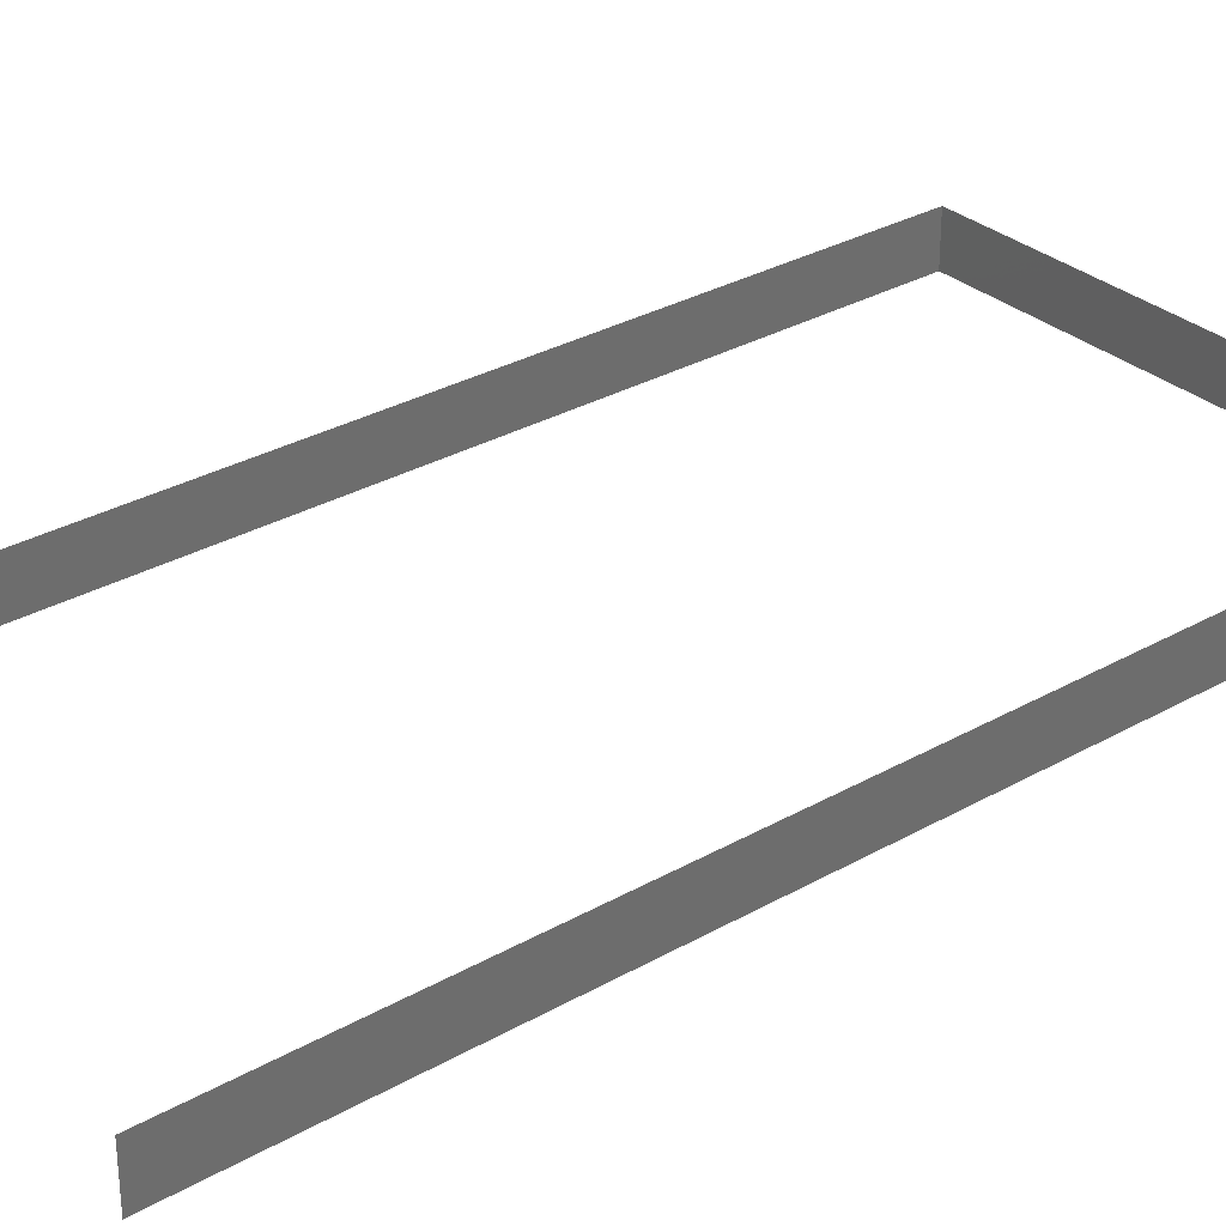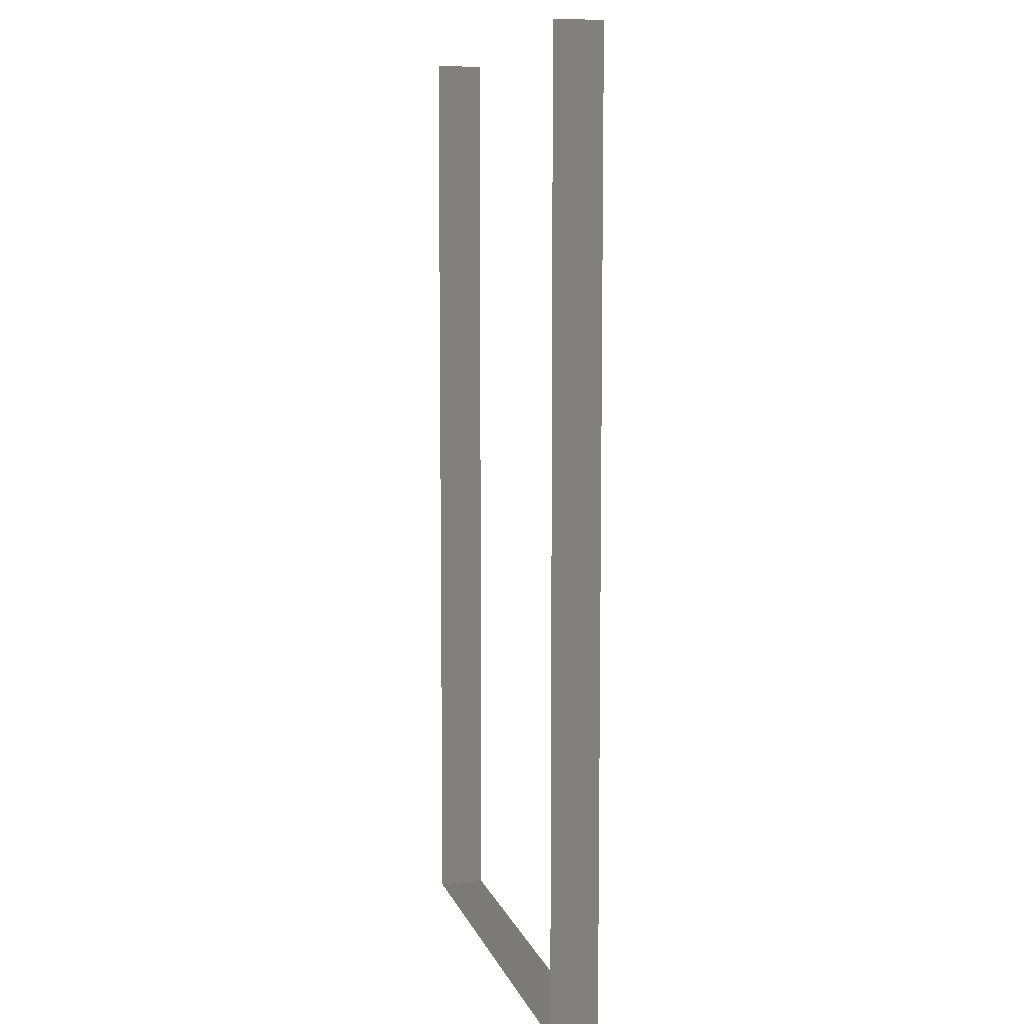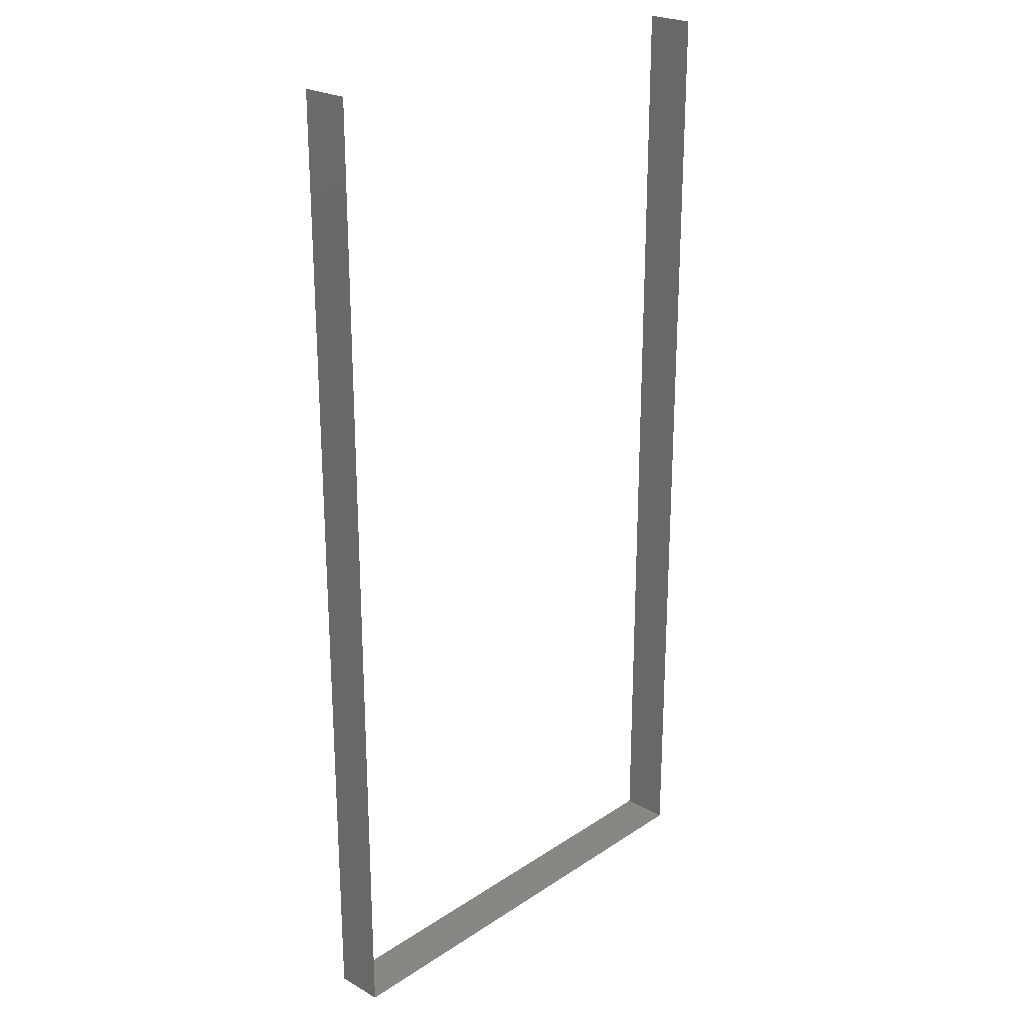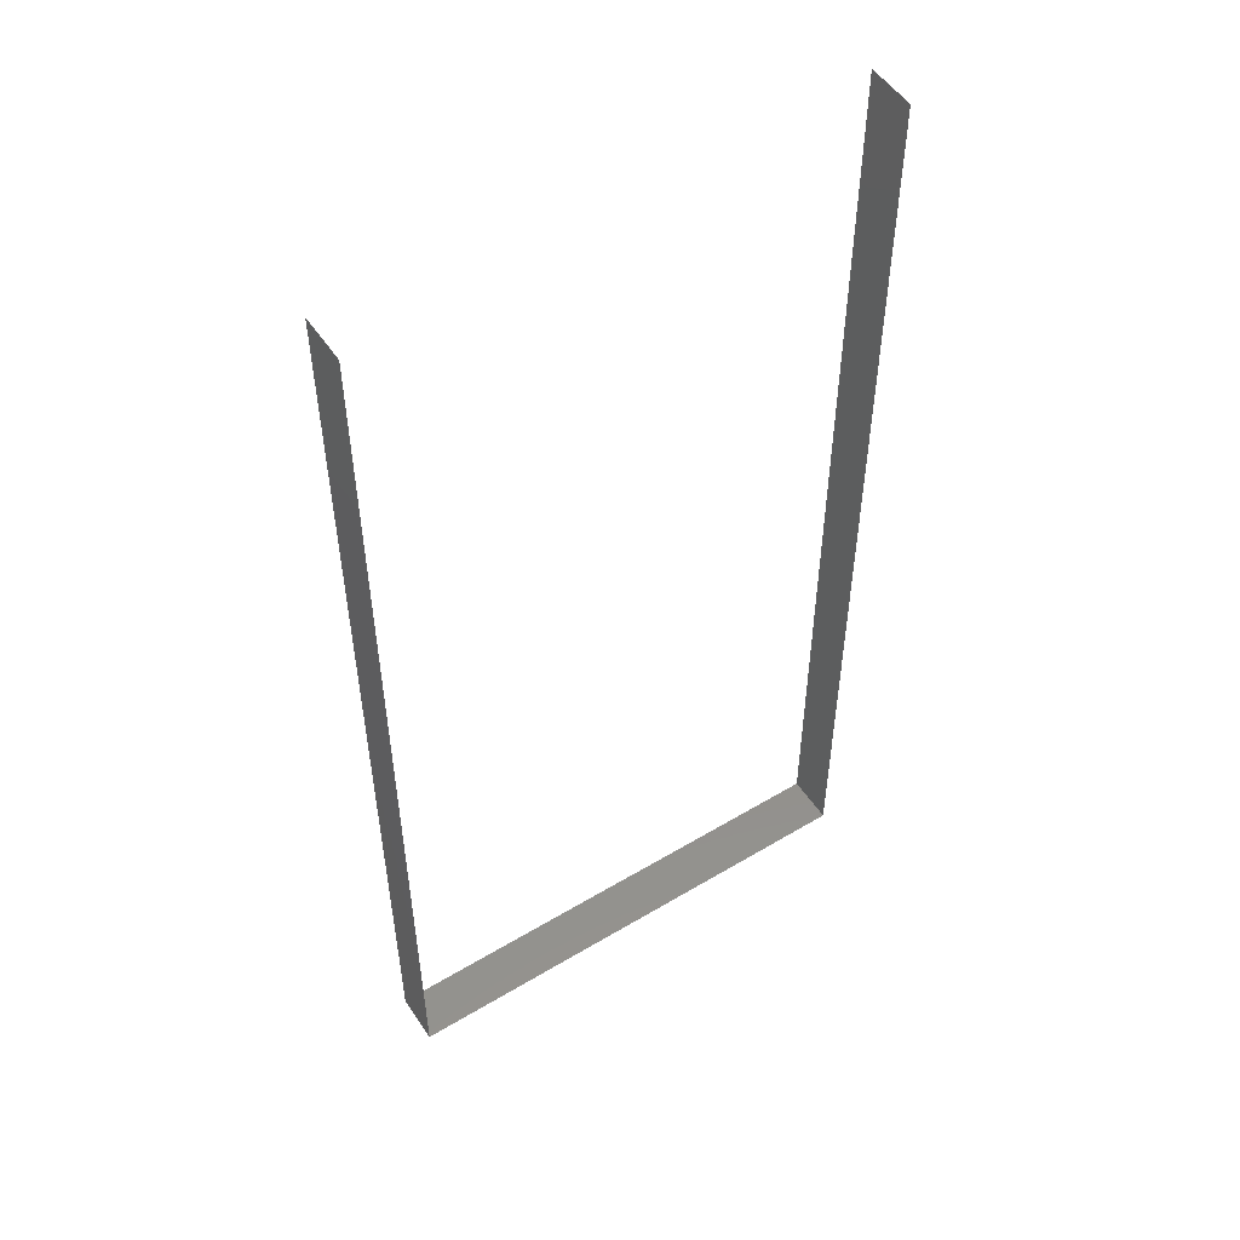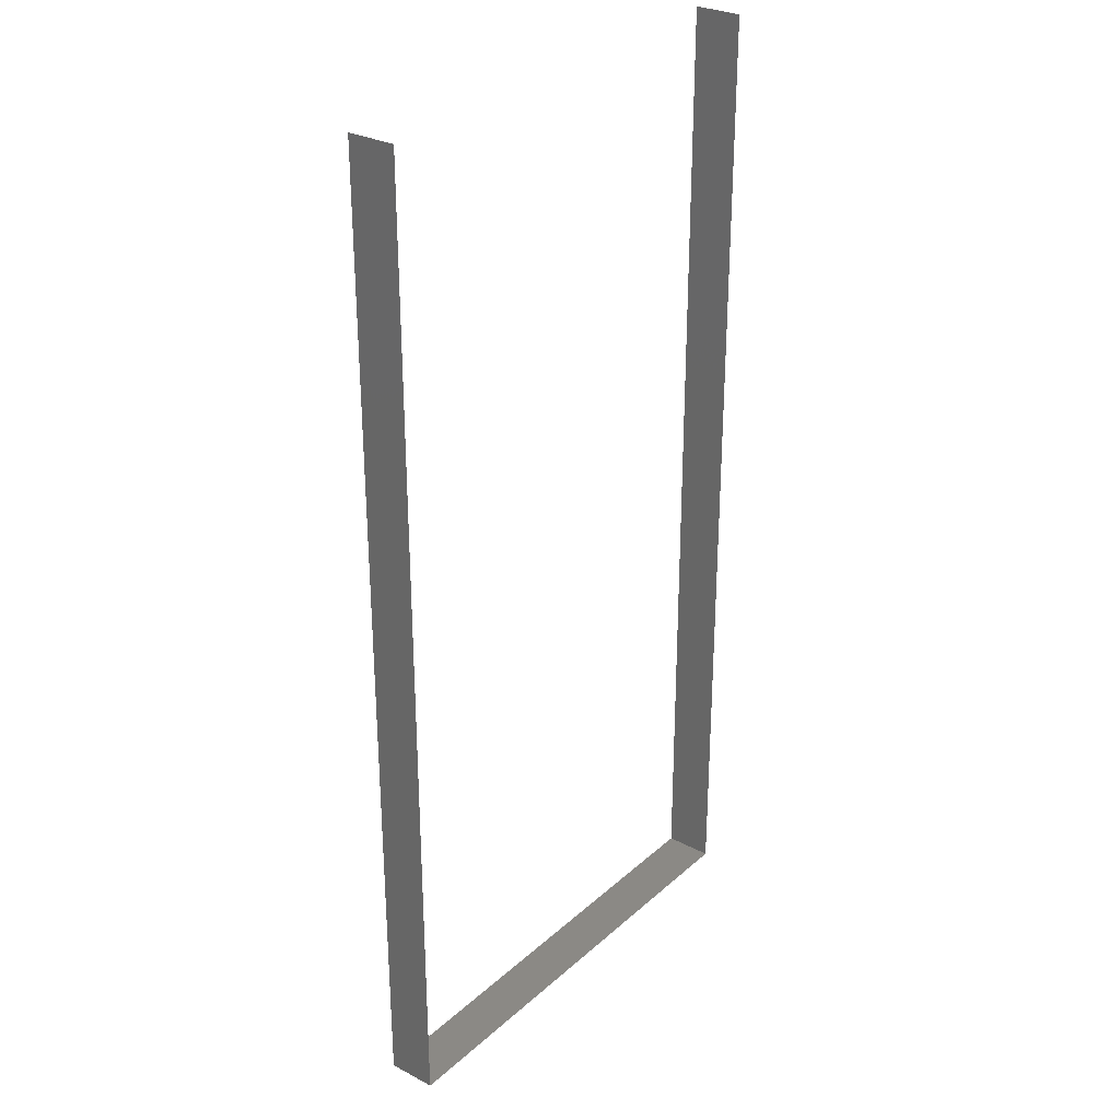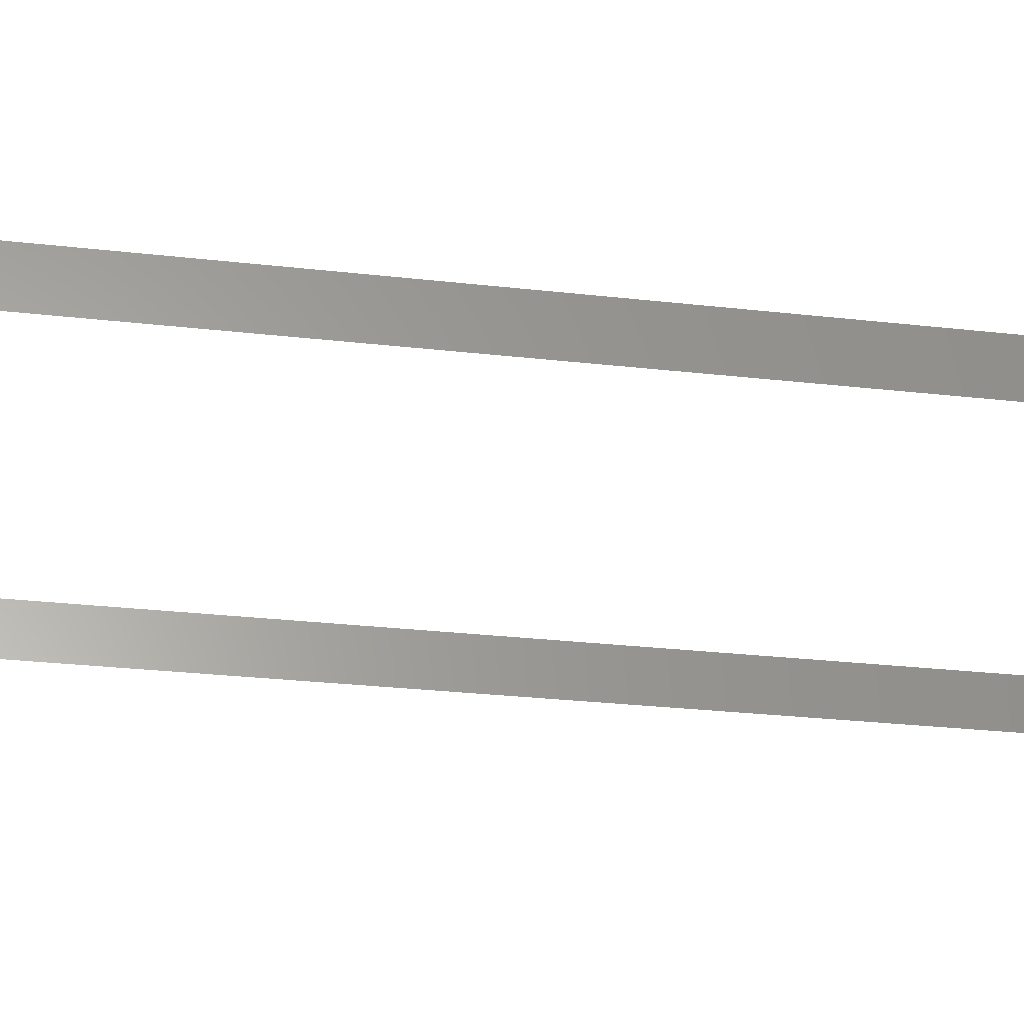
<metadata>
{"format":"stl","ext":"stl","renderer":"f3d","projection":"perspective","resolution":1024,"background":"white","views":[{"elev":30.8,"azim":50.7,"up":"+Y"},{"elev":7.6,"azim":75.5,"up":"+Z"},{"elev":24.3,"azim":132.9,"up":"+Z"},{"elev":52.3,"azim":147.1,"up":"+Z"},{"elev":29.0,"azim":-52.2,"up":"+Z"},{"elev":-27.8,"azim":80.1,"up":"+Y"}]}
</metadata>
<code>
# stl→obj: 8 verts, 6 faces
v 0 0.01 0.2
v 0 0 0
v 0 0 0.2
v 0 0.01 0
v 0.1 0.01 0
v 0.1 0 0.2
v 0.1 0 0
v 0.1 0.01 0.2
f 1 2 3
f 2 1 4
f 5 6 7
f 6 5 8
f 5 2 4
f 2 5 7

</code>
